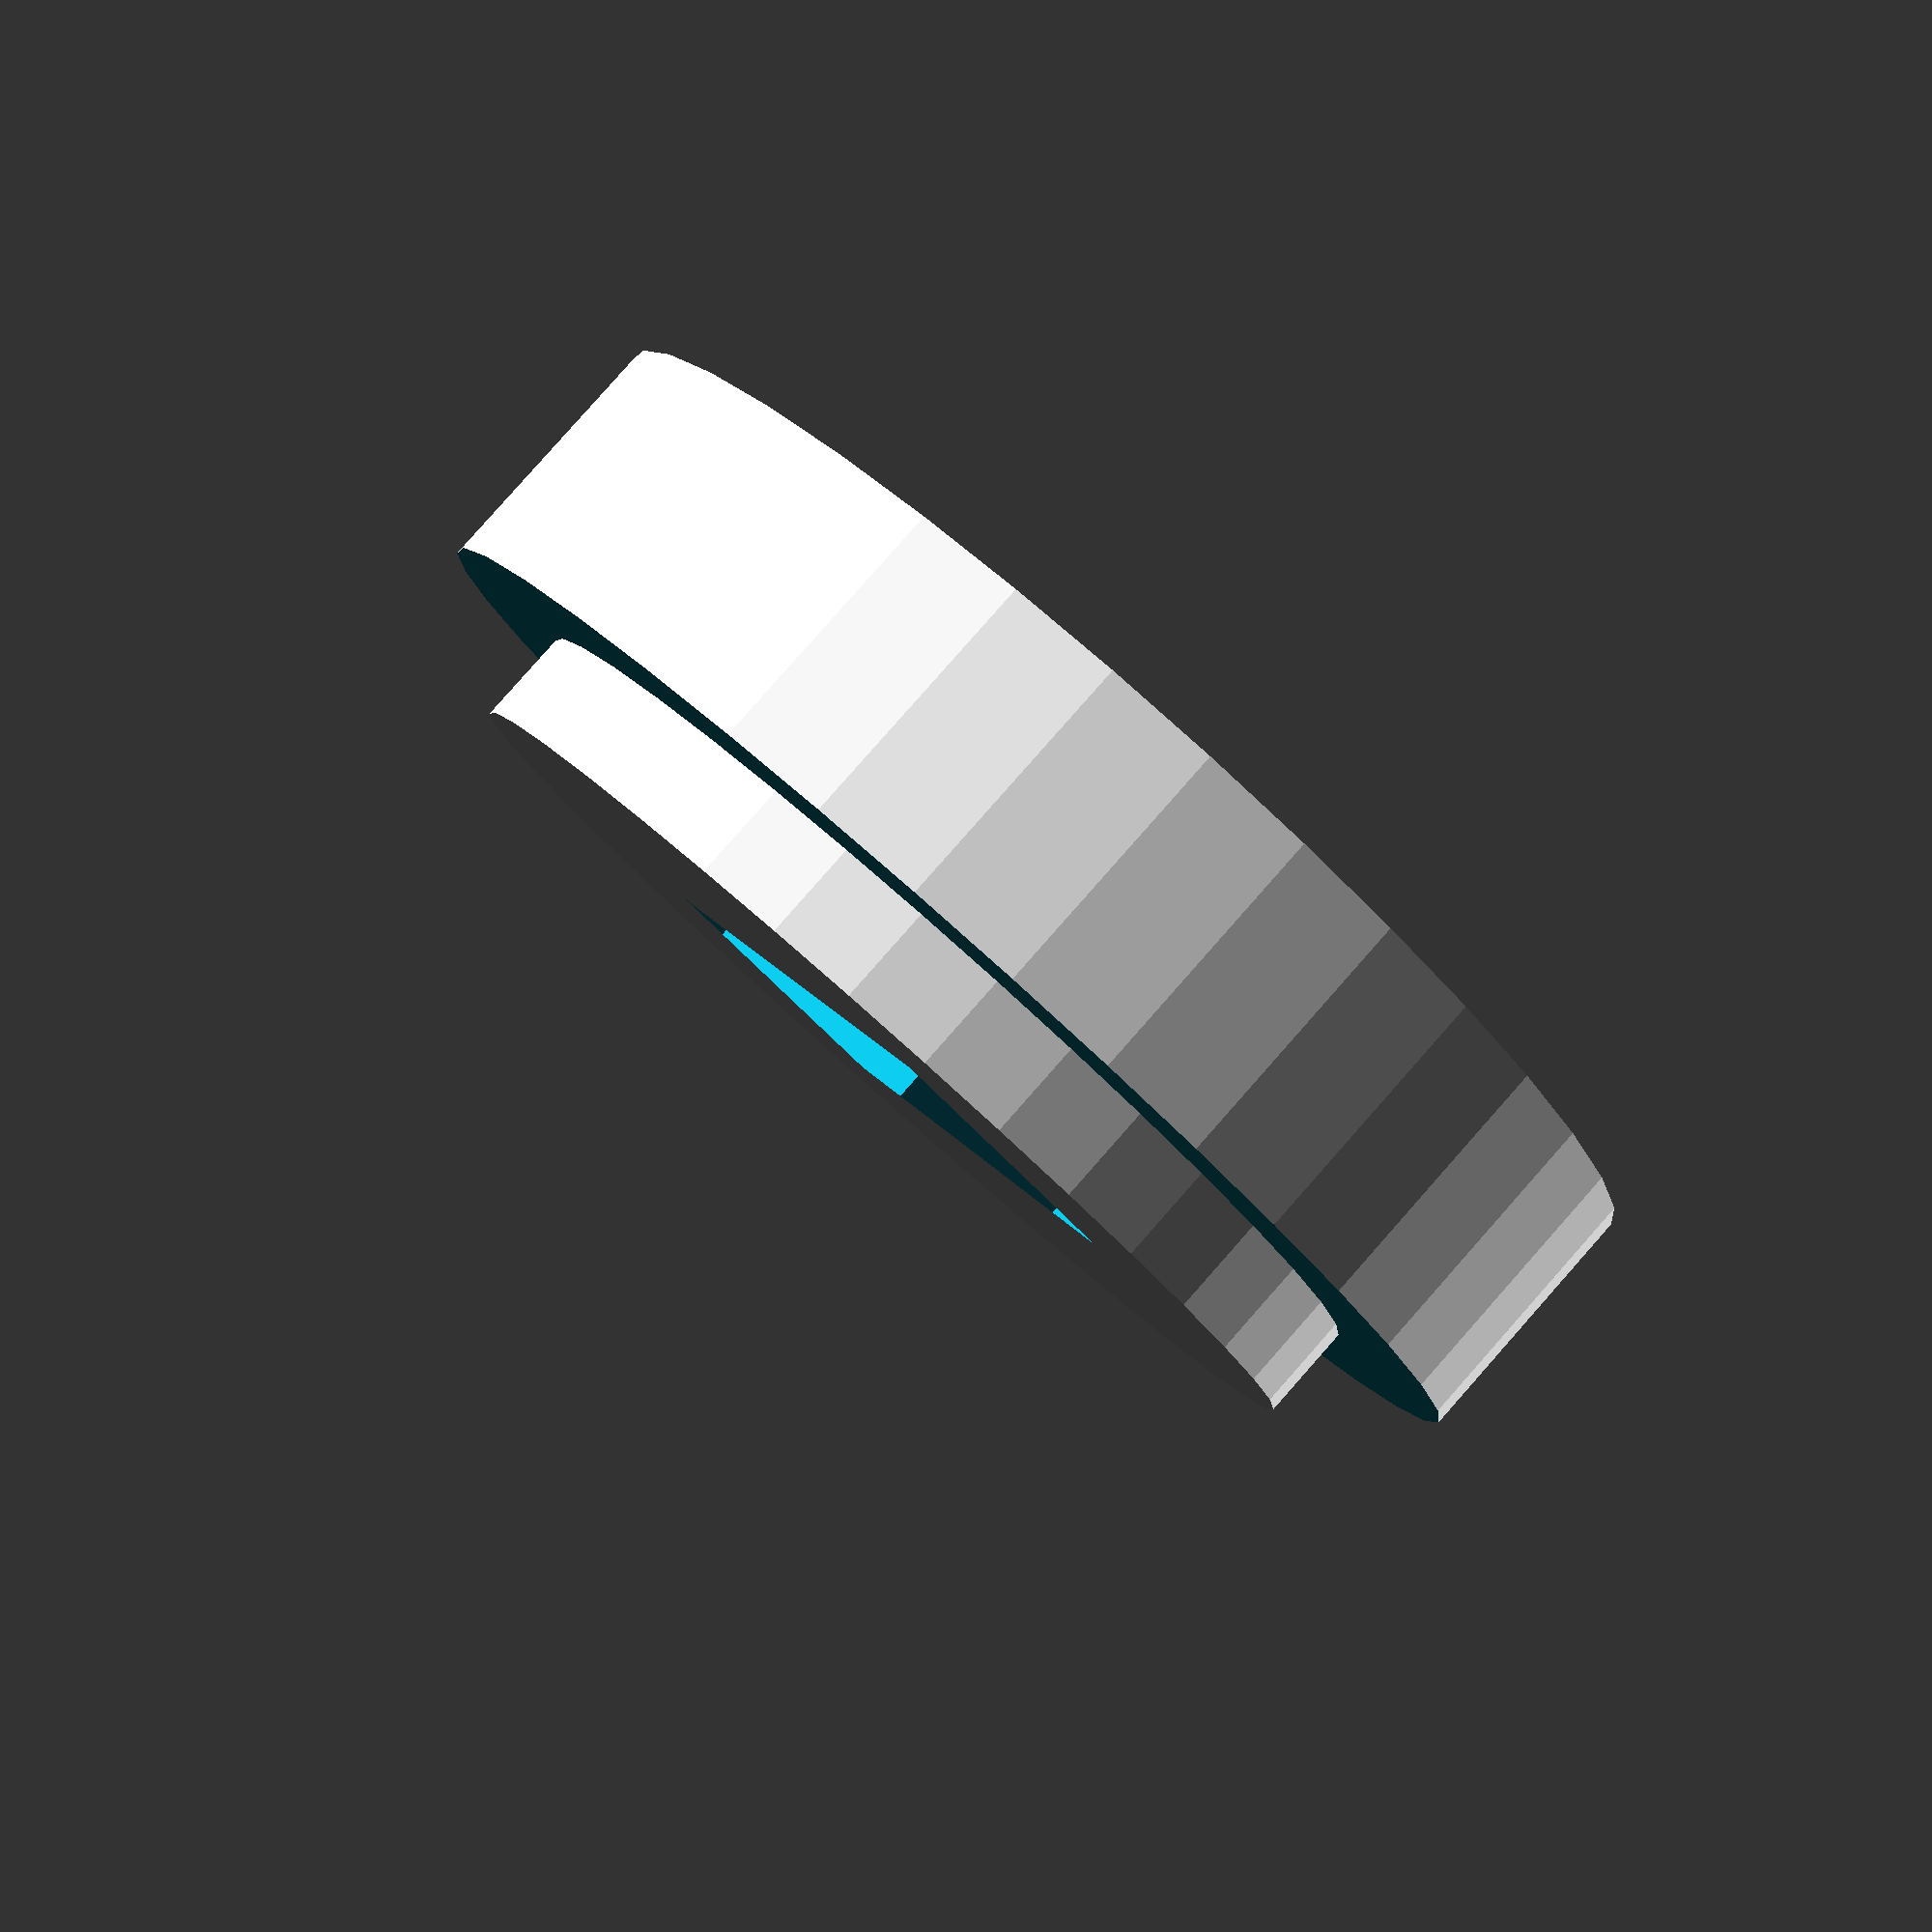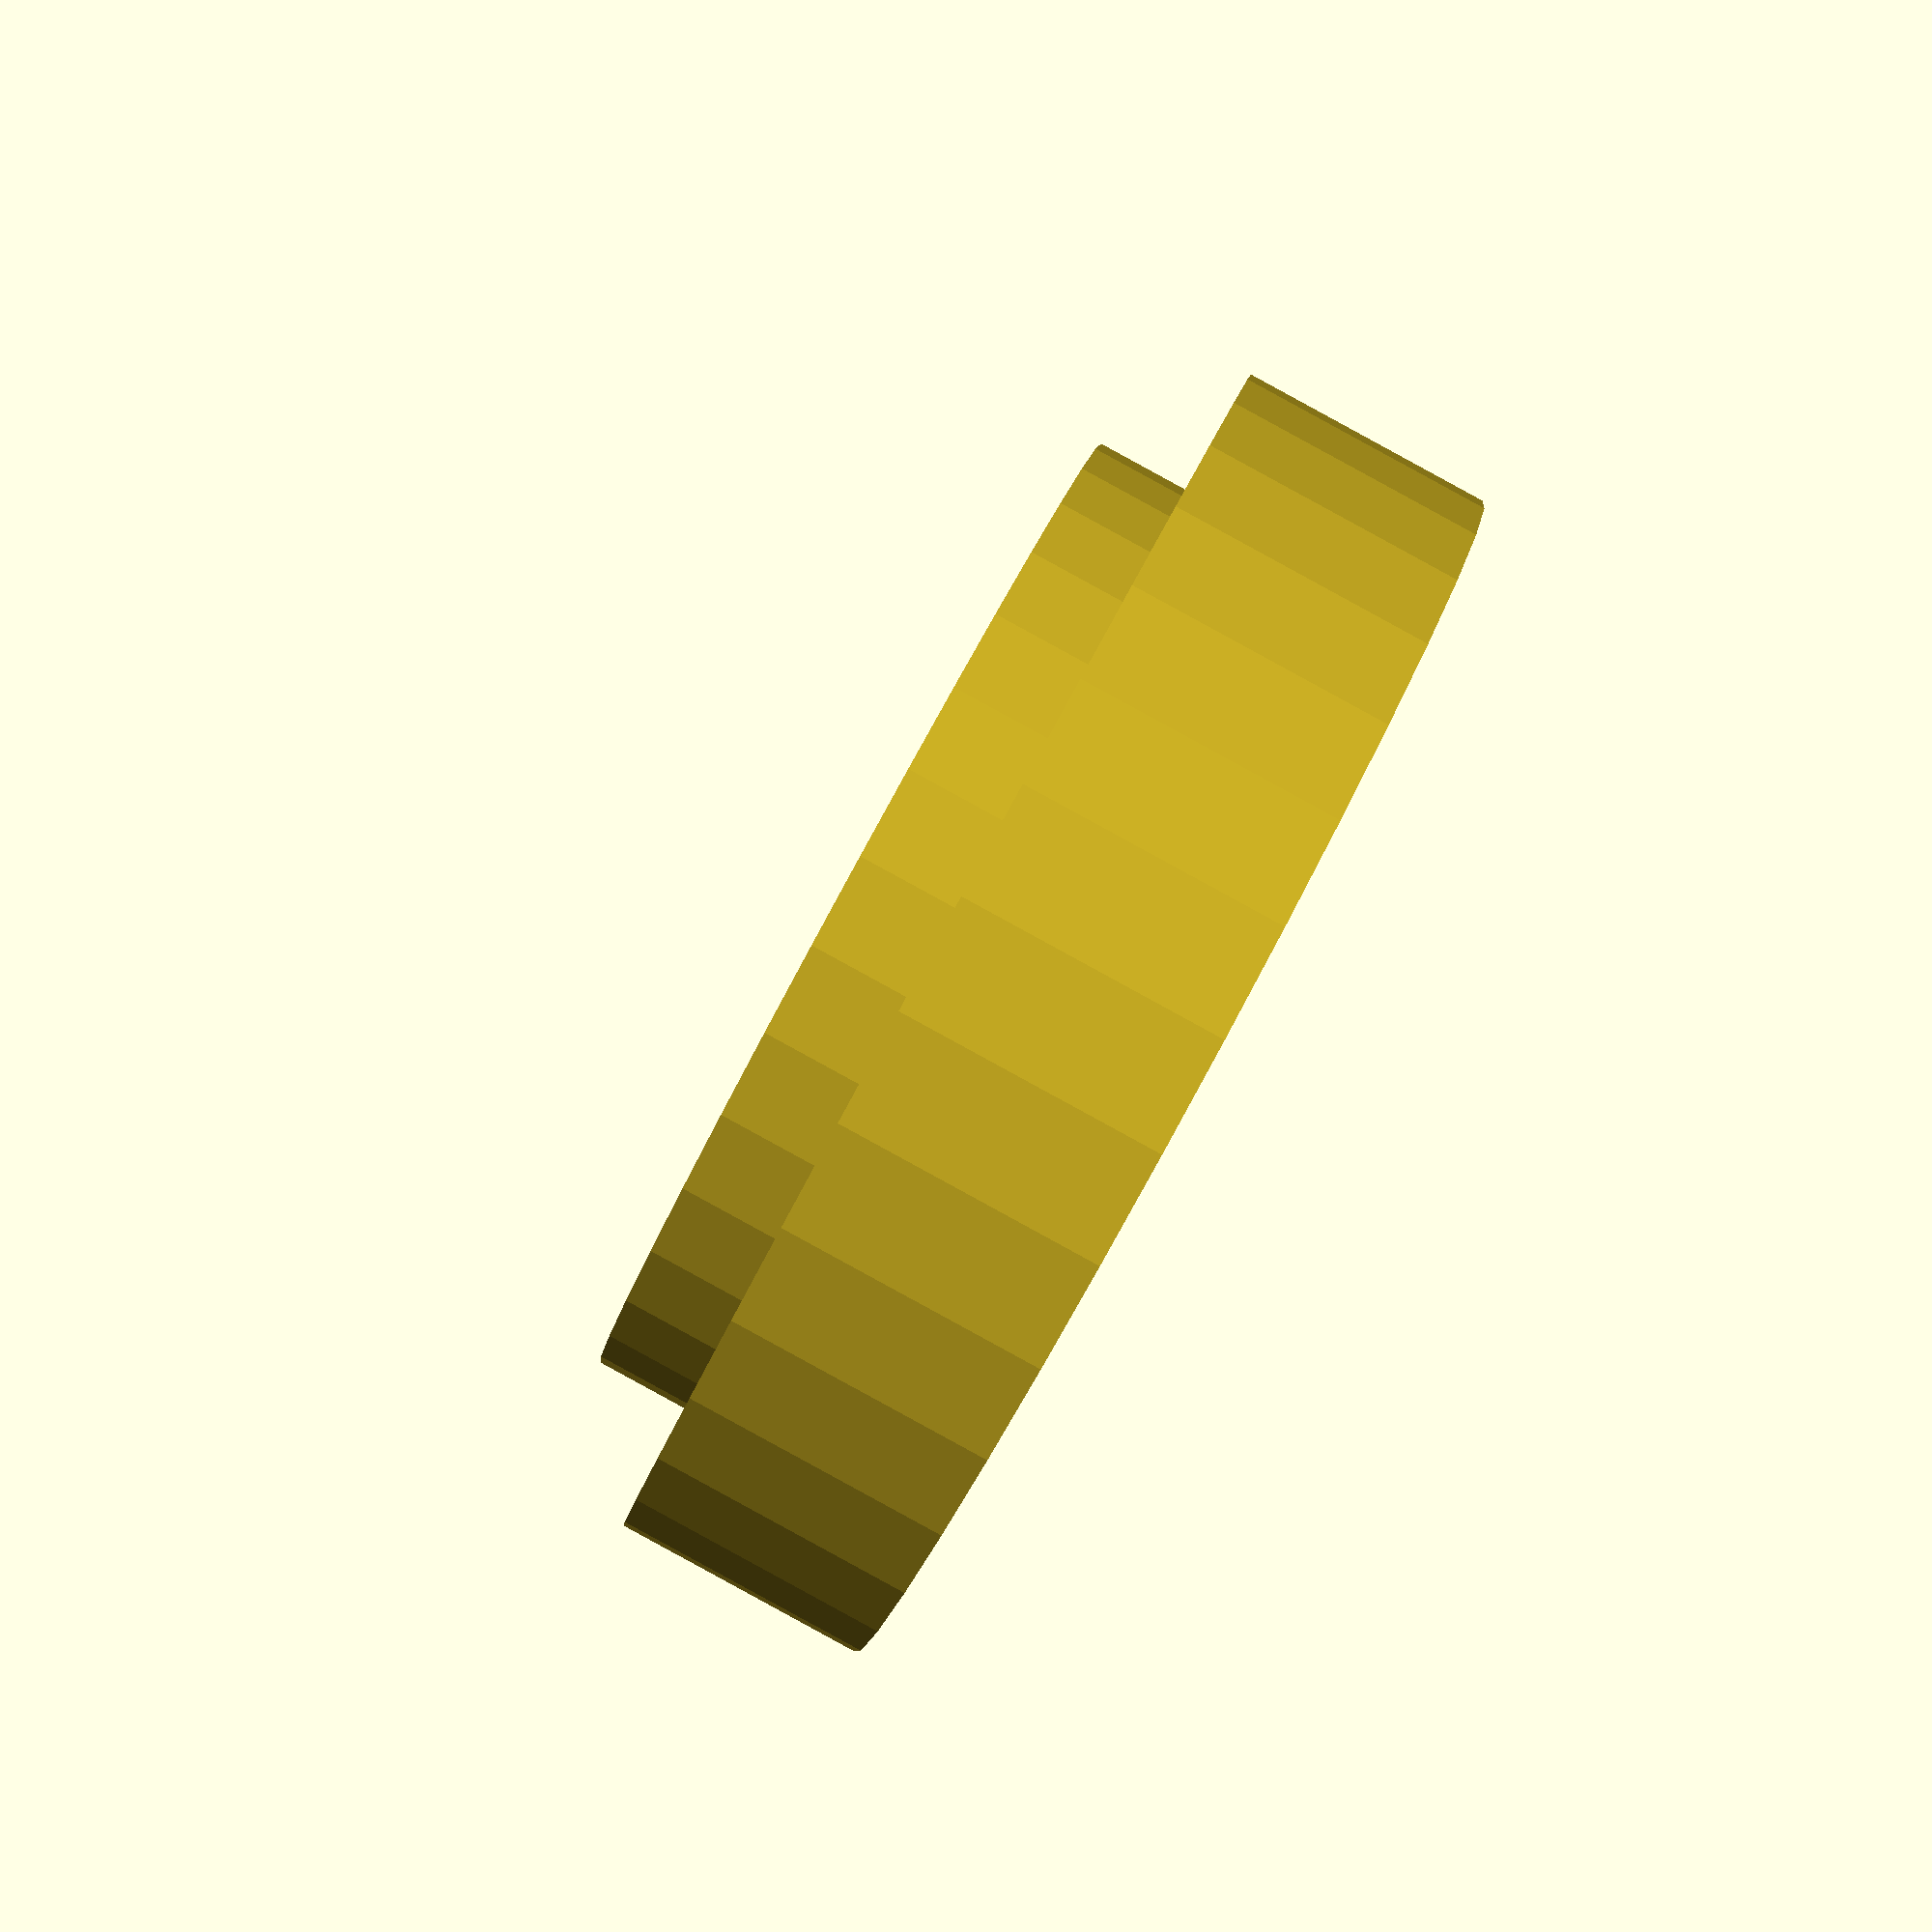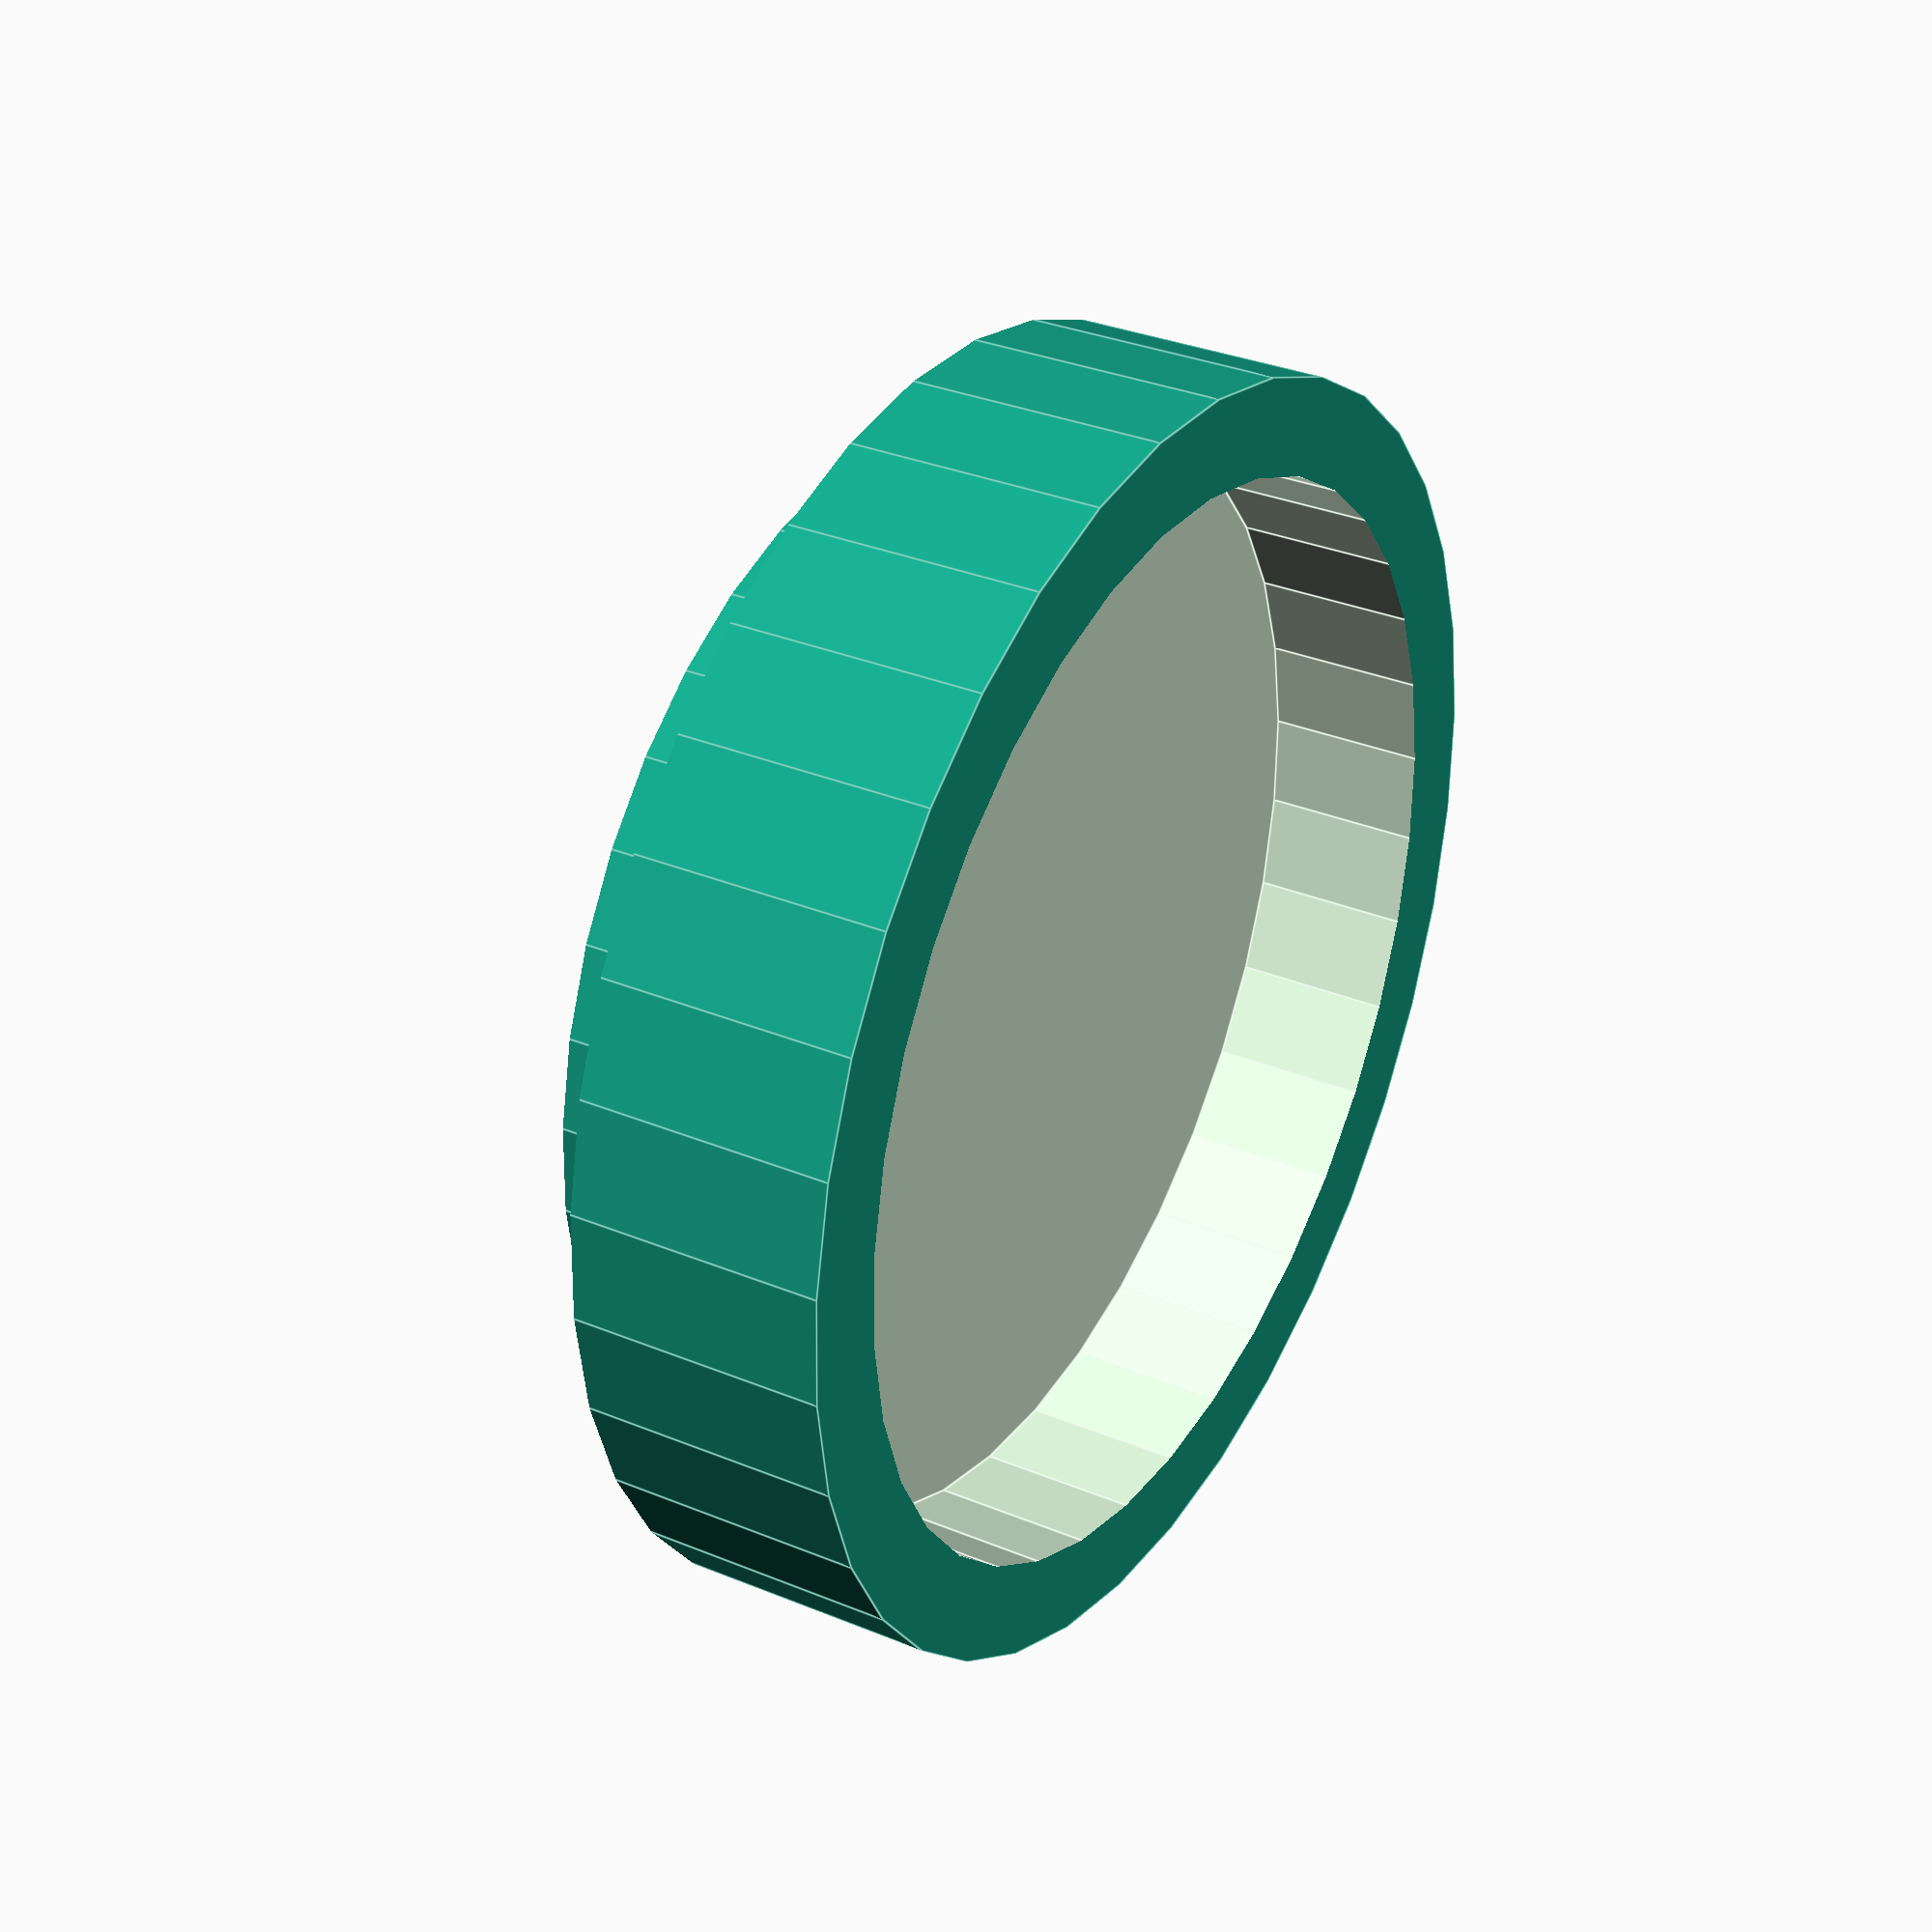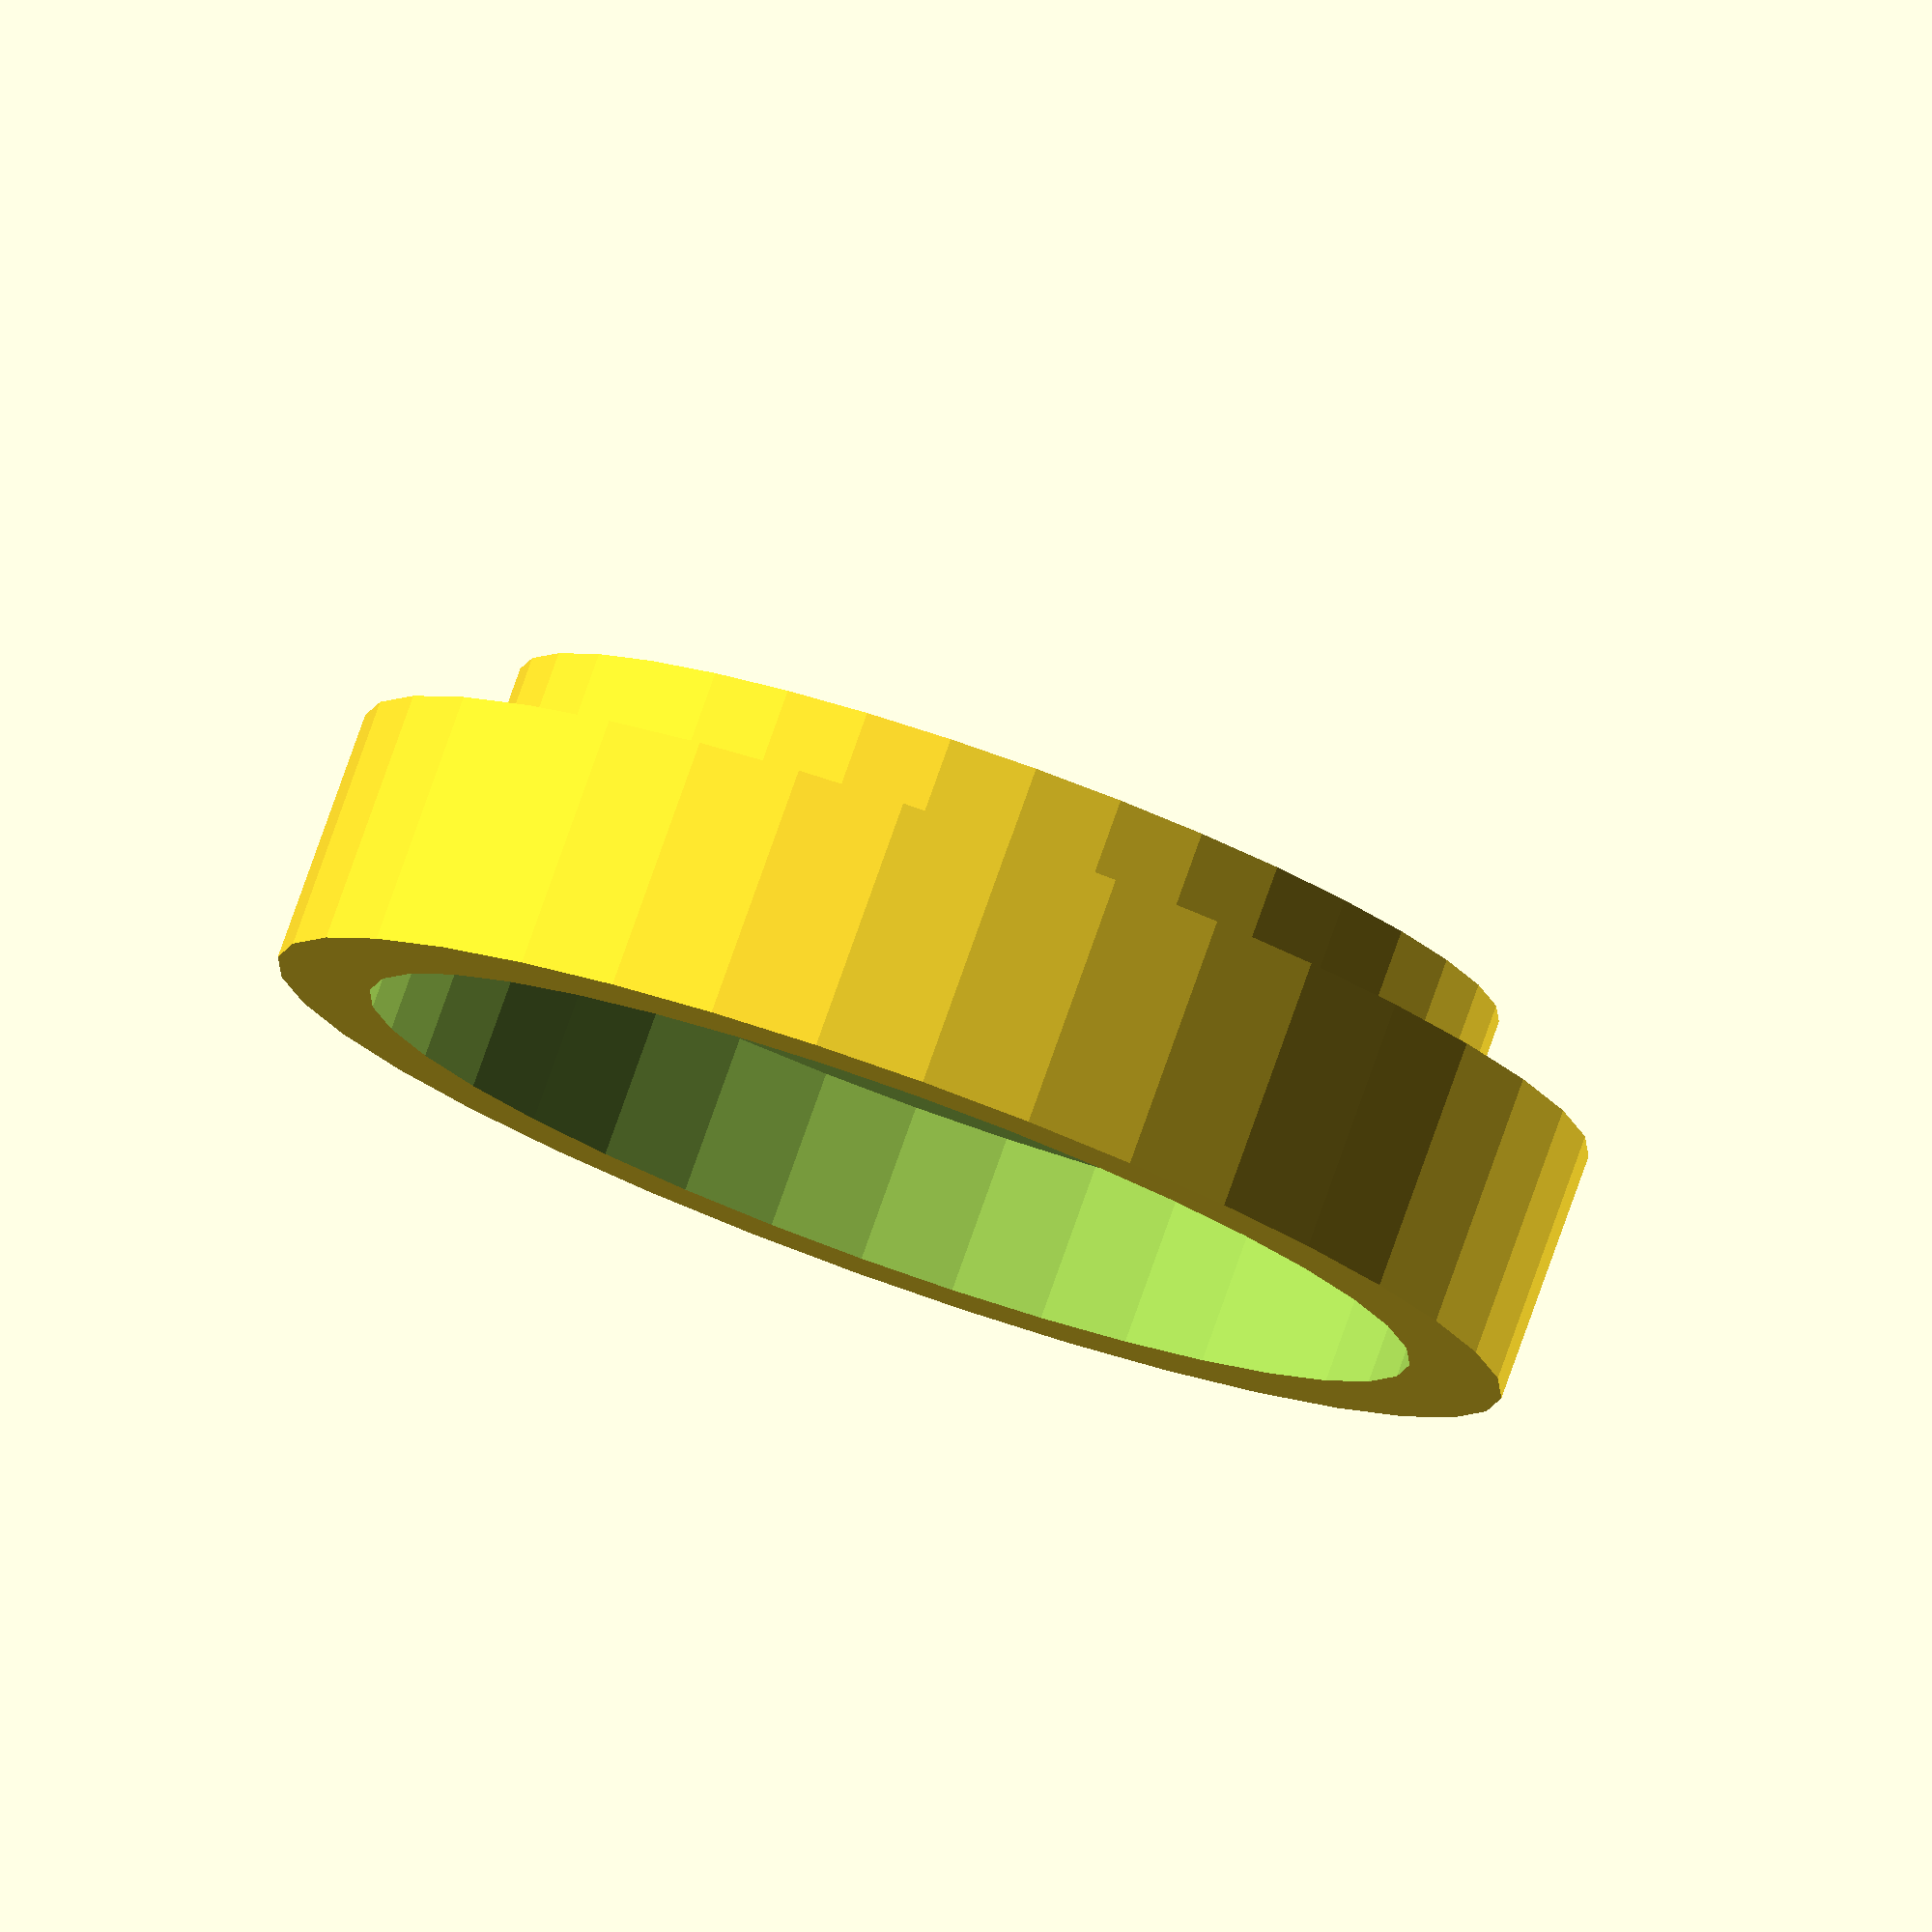
<openscad>


difference() {
	difference() {
		difference() {
			cylinder($fn = 36, h = 5.5000000000, r = 10);
			translate(v = [0, 0, -1]) {
				cylinder($fn = 36, h = 3.5000000000, r = 8.5000000000);
			}
		}
		translate(v = [0, 0, 4]) {
			difference() {
				cylinder($fn = 36, h = 3, r = 10.5000000000);
				cylinder($fn = 36, h = 3, r = 8);
			}
		}
	}
	translate(v = [0, 0, 4.5000000000]) {
		linear_extrude(height = 3) {
			text(font = "mana", halign = "center", size = 8, text = "\uE604", valign = "center");
		}
	}
}
</openscad>
<views>
elev=96.0 azim=217.3 roll=138.5 proj=p view=solid
elev=270.0 azim=285.5 roll=118.6 proj=p view=wireframe
elev=148.2 azim=333.6 roll=59.6 proj=p view=edges
elev=279.5 azim=116.9 roll=199.6 proj=o view=solid
</views>
